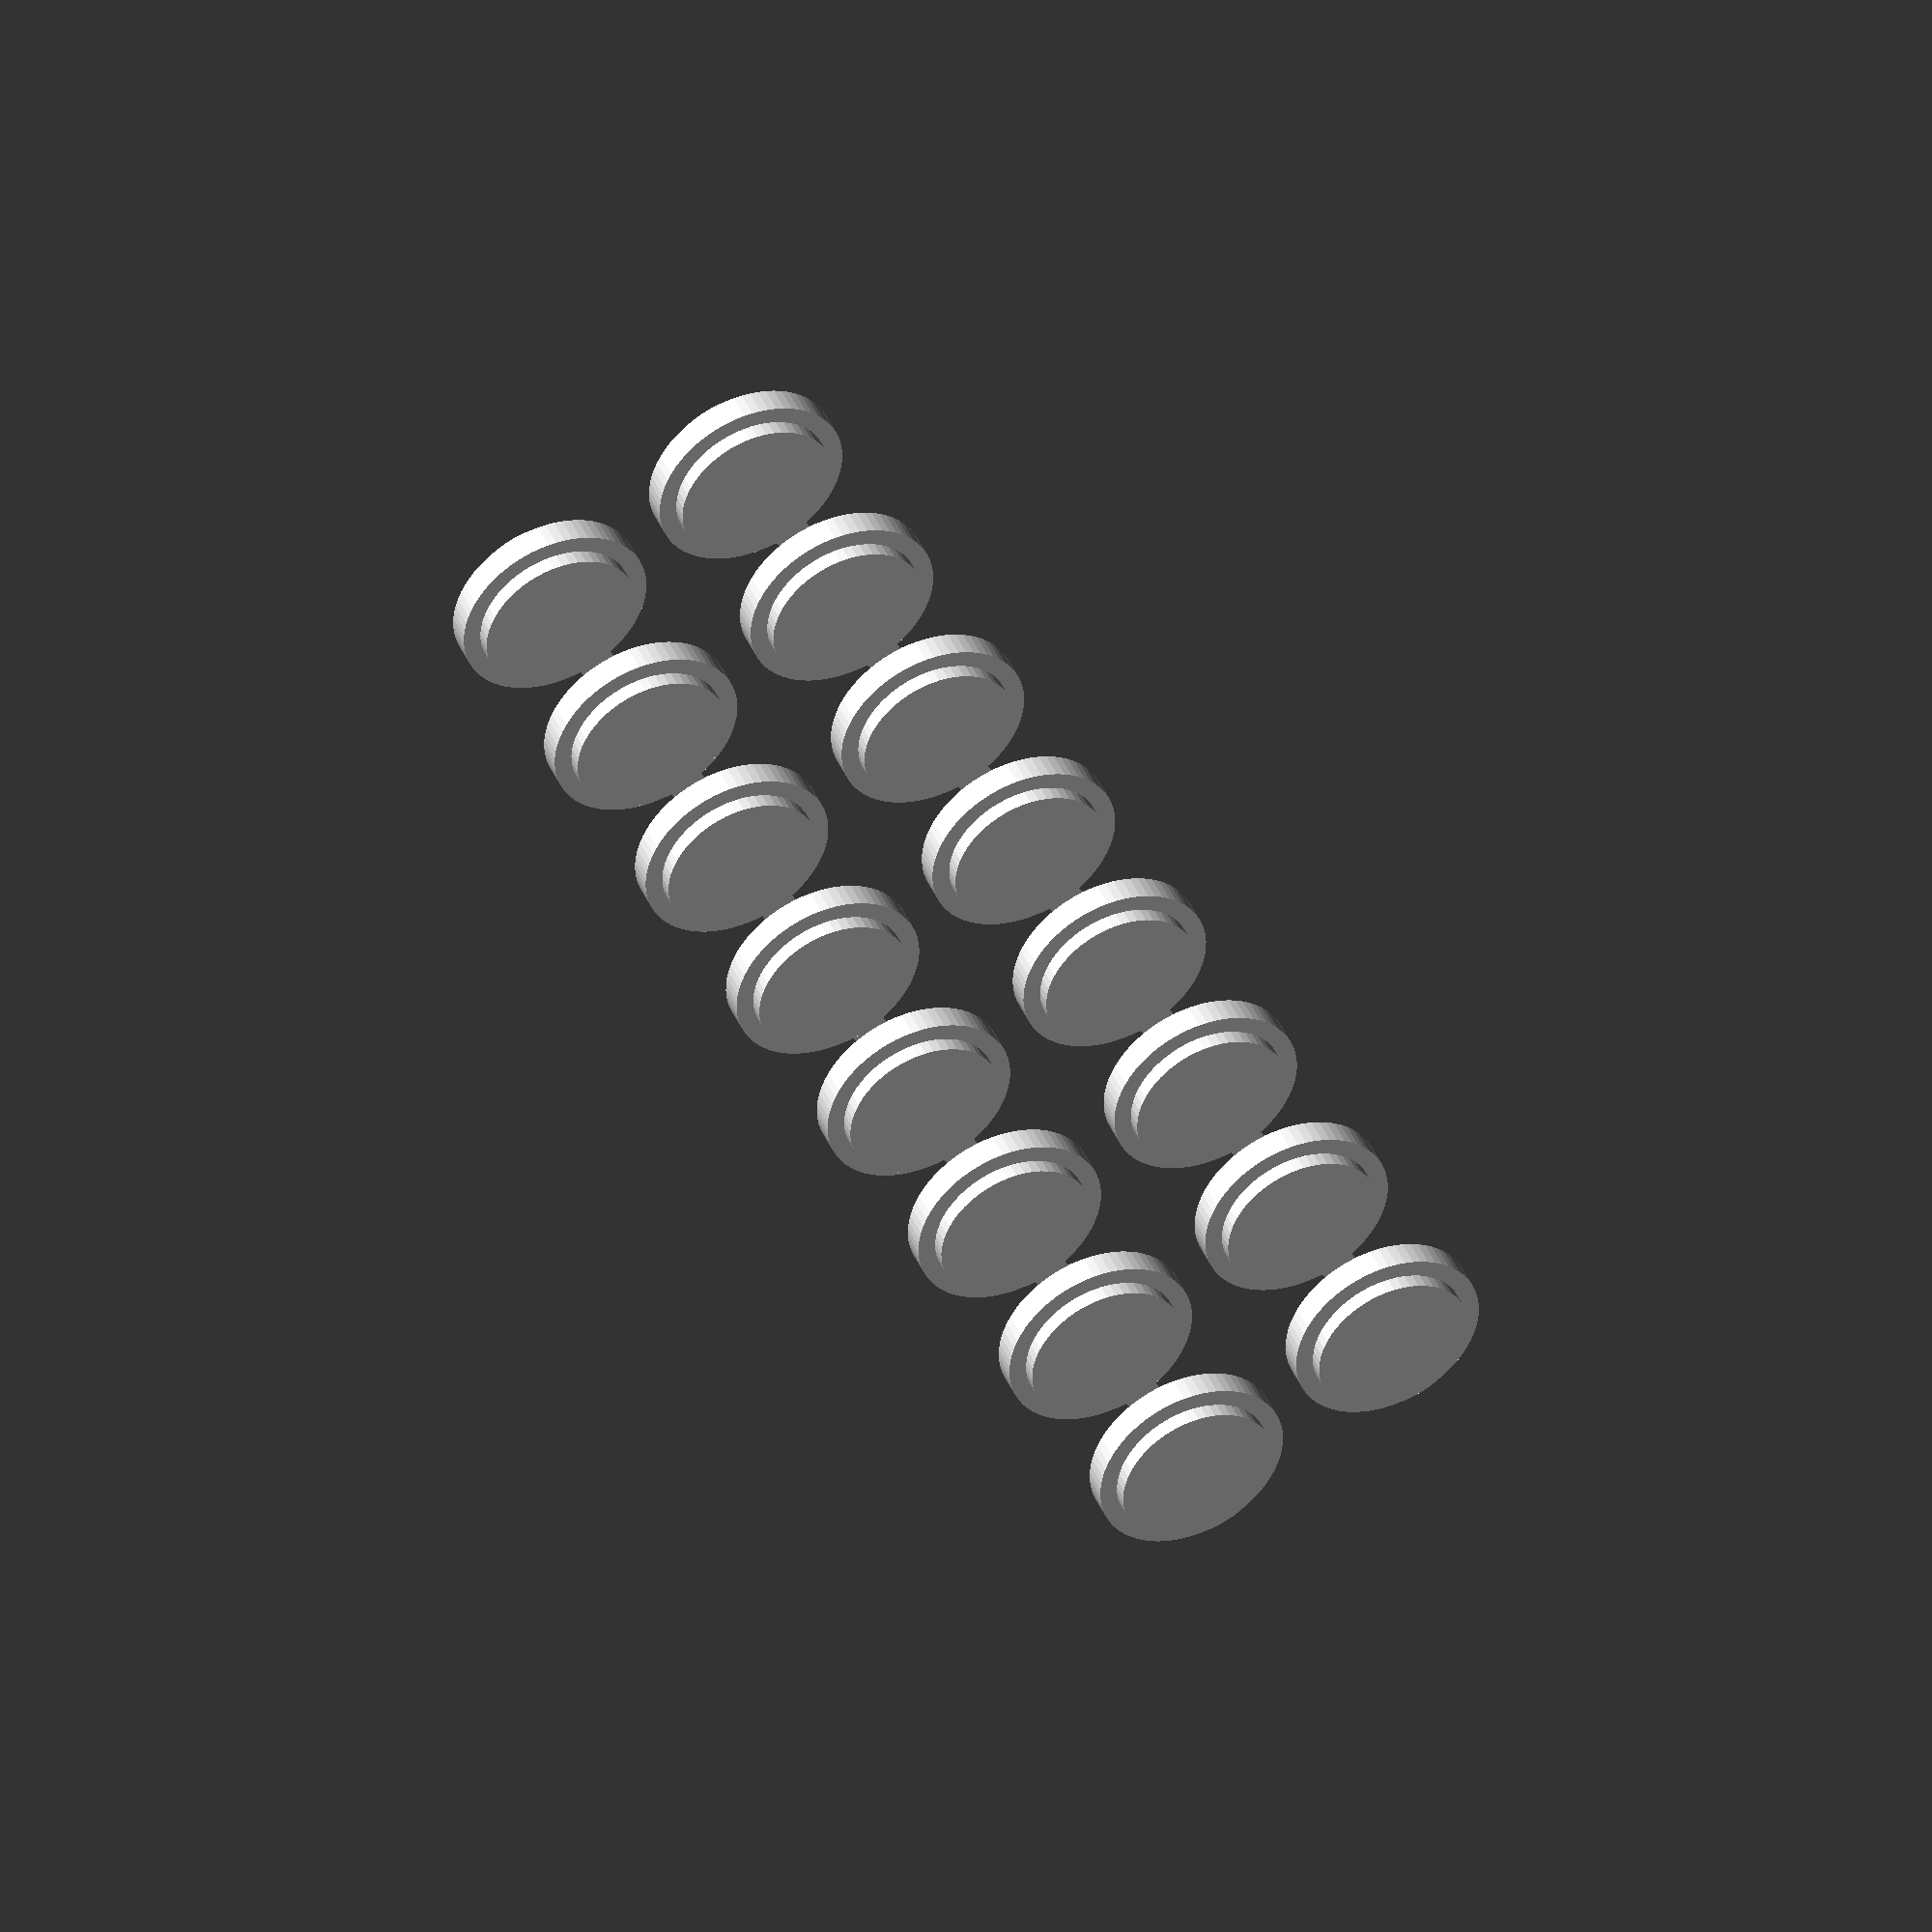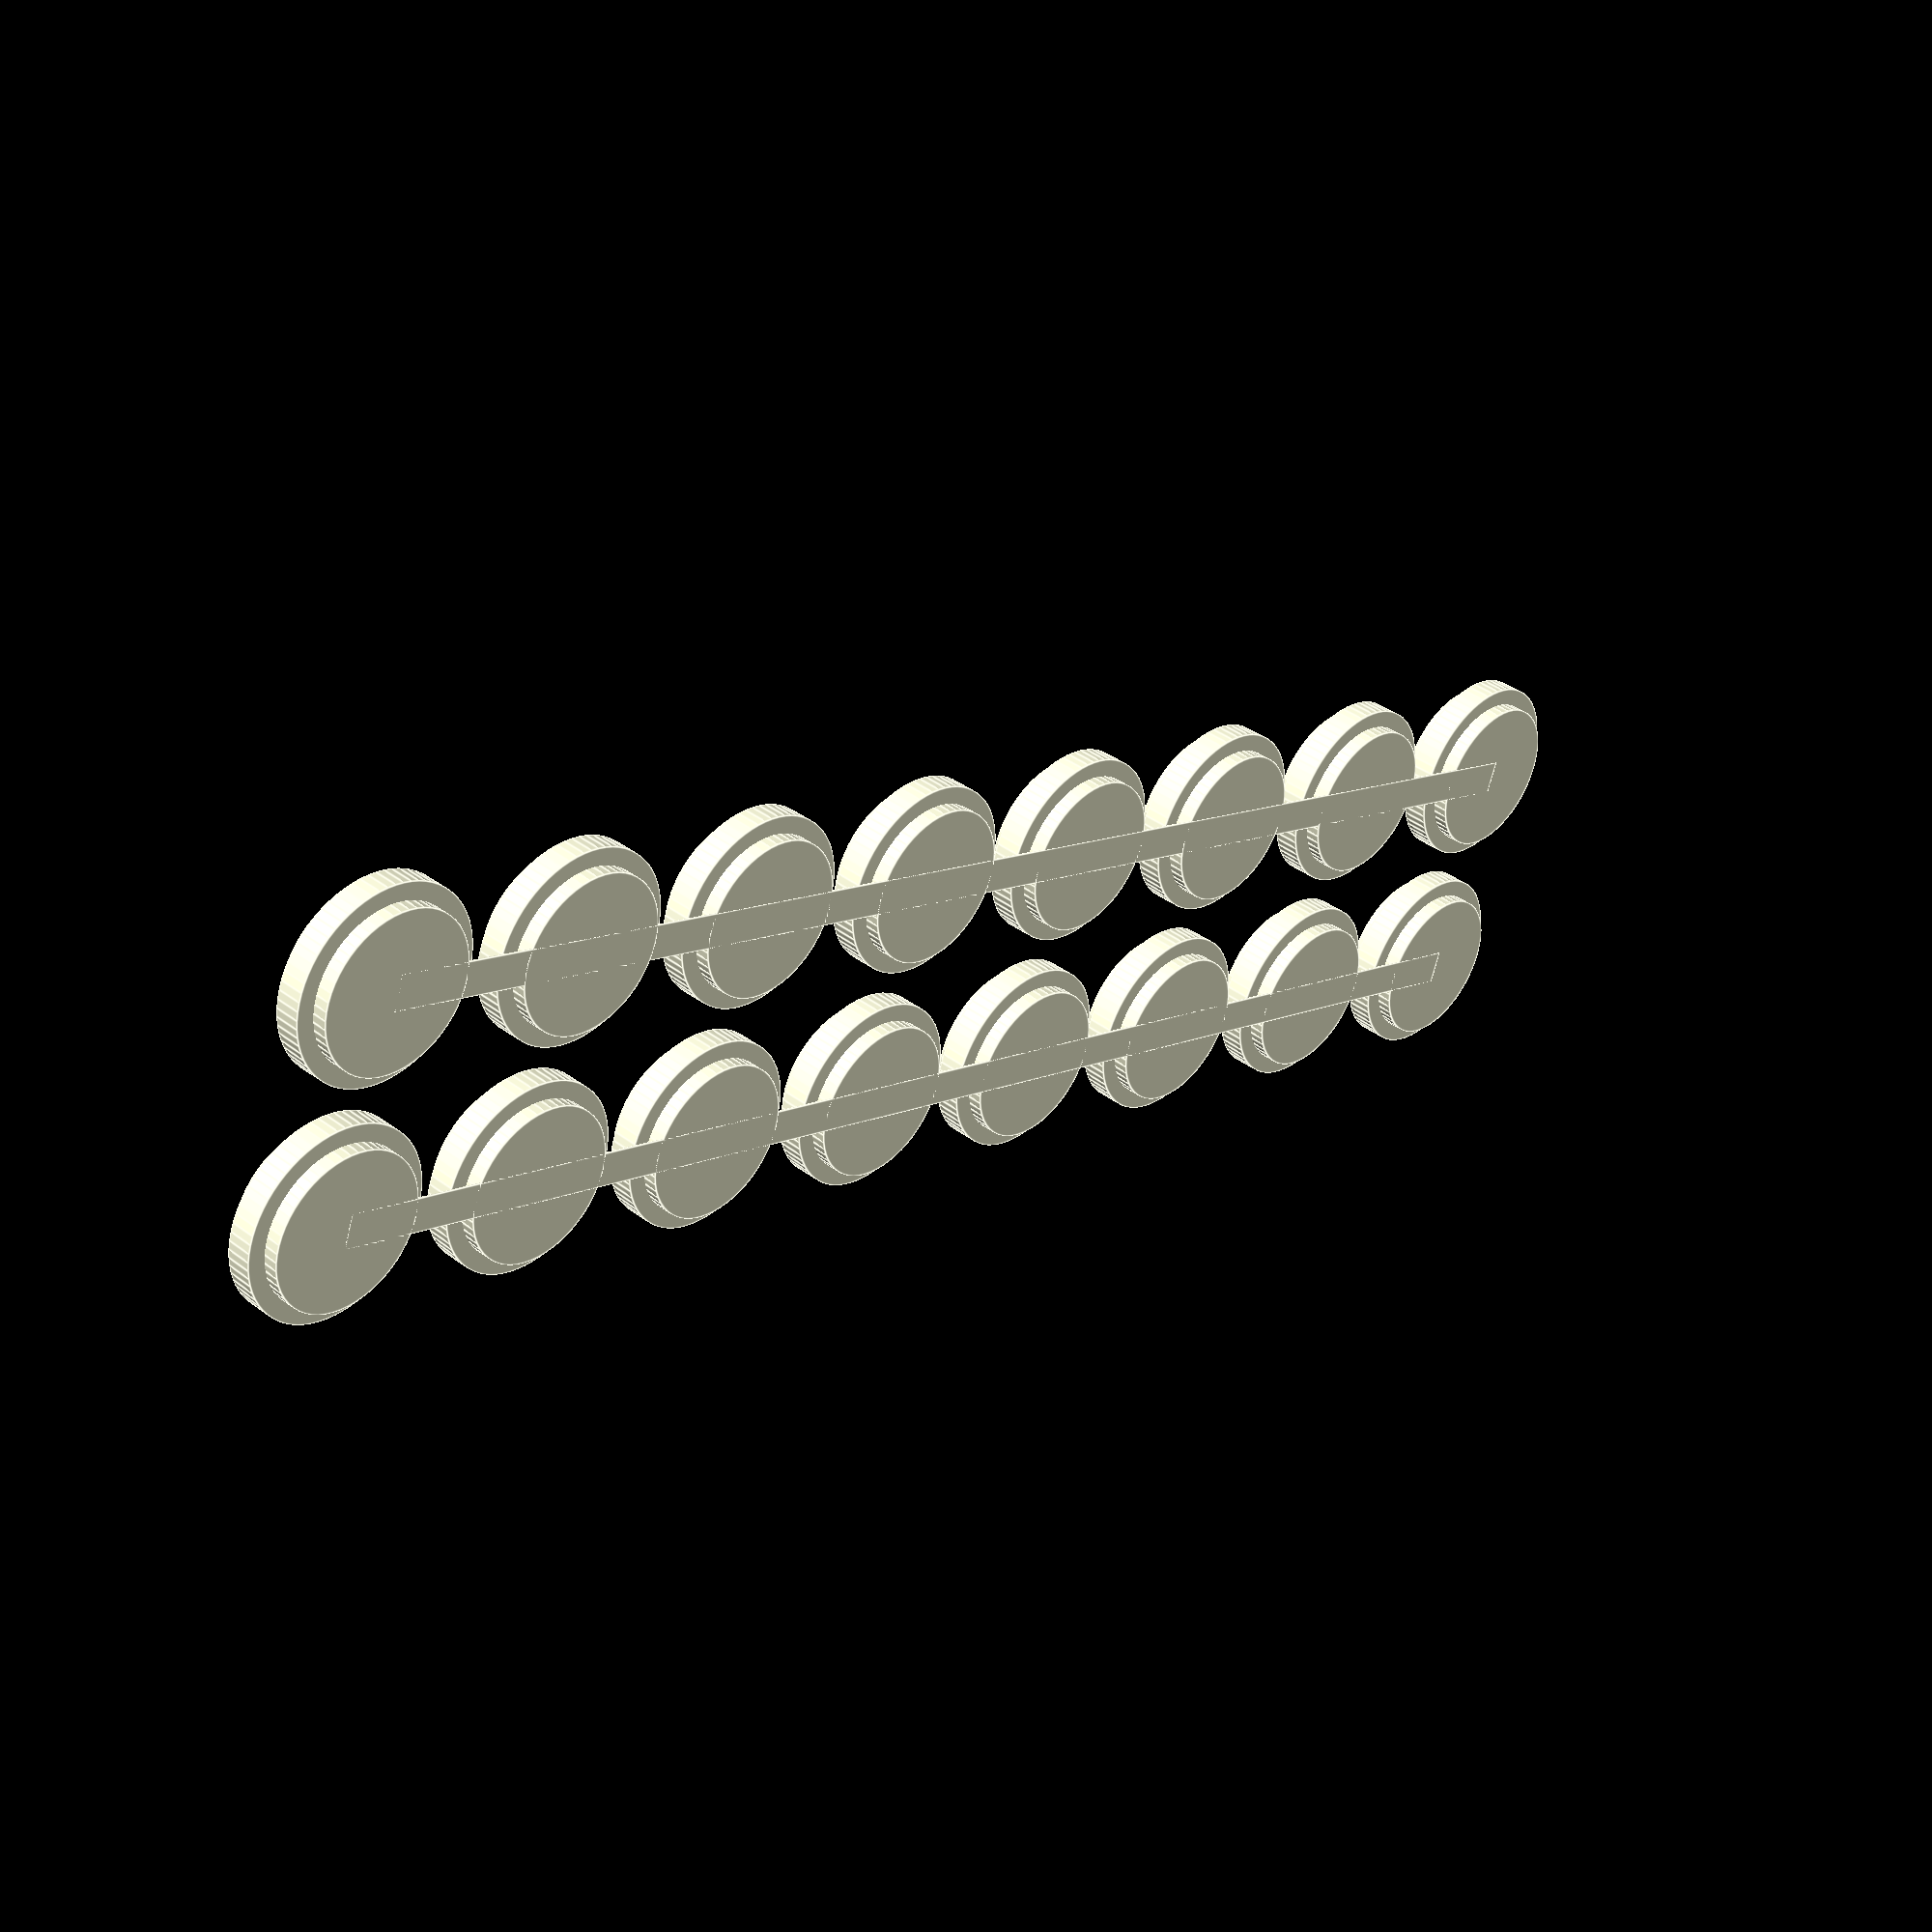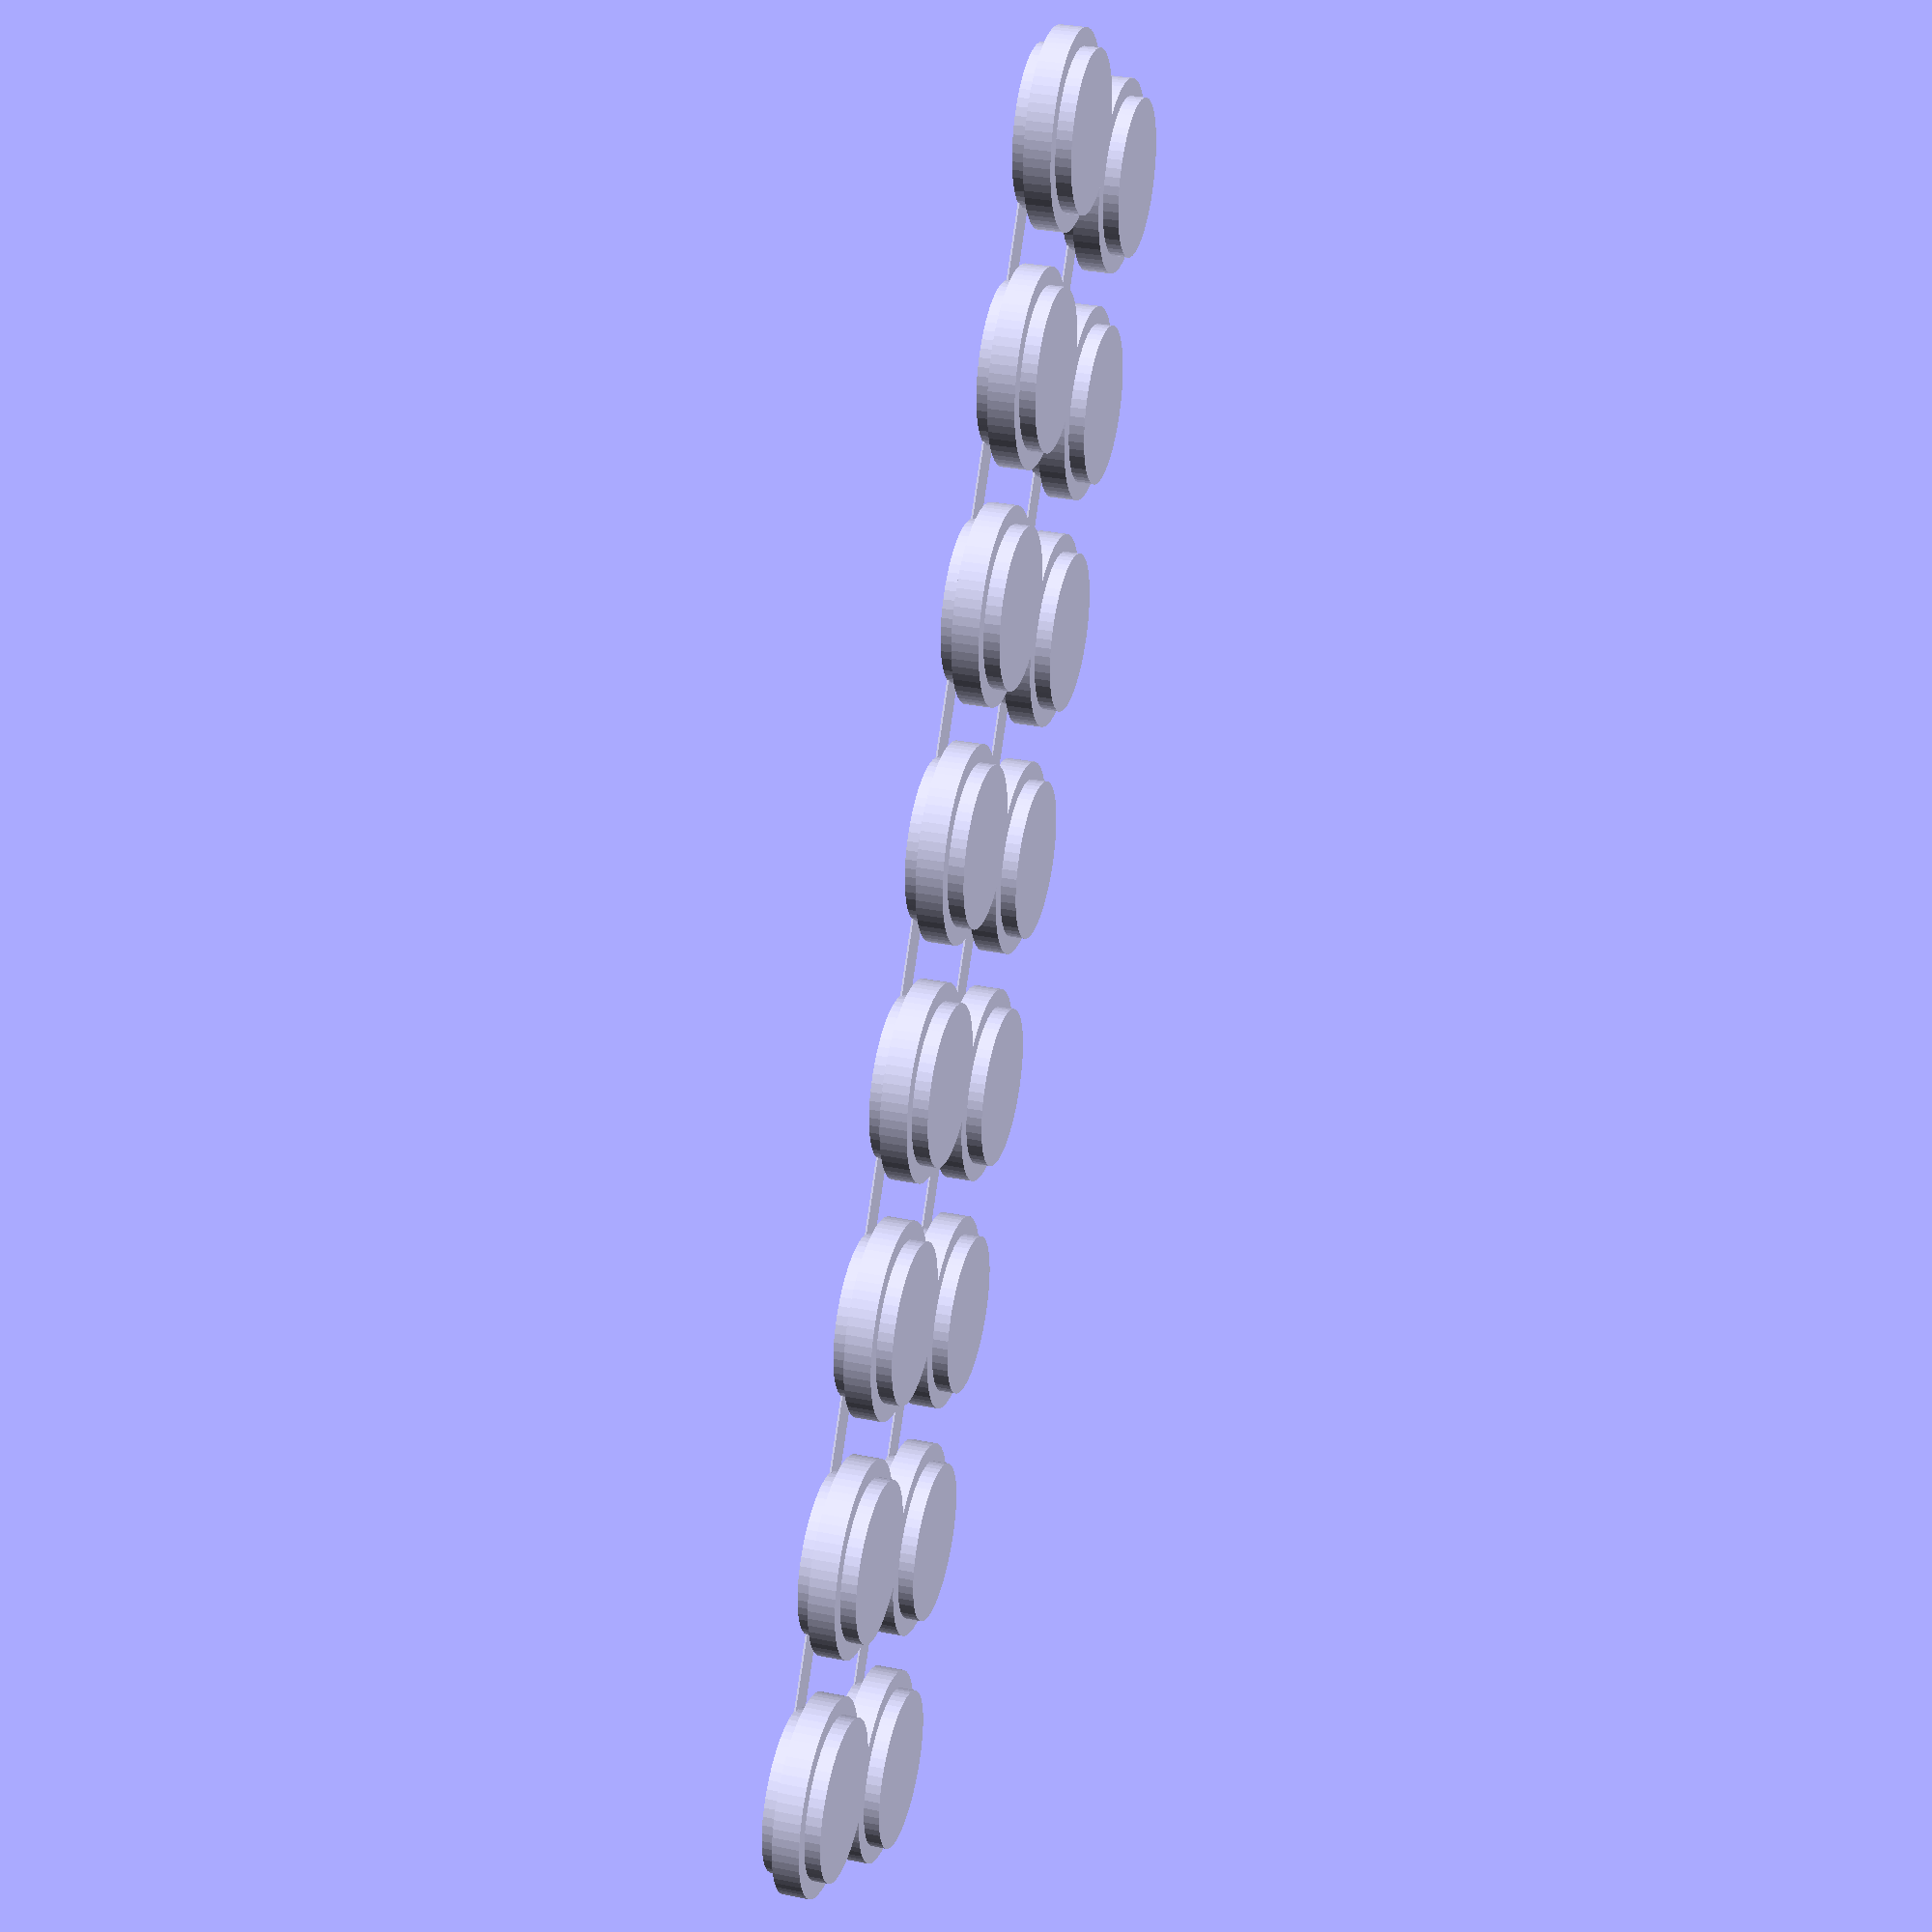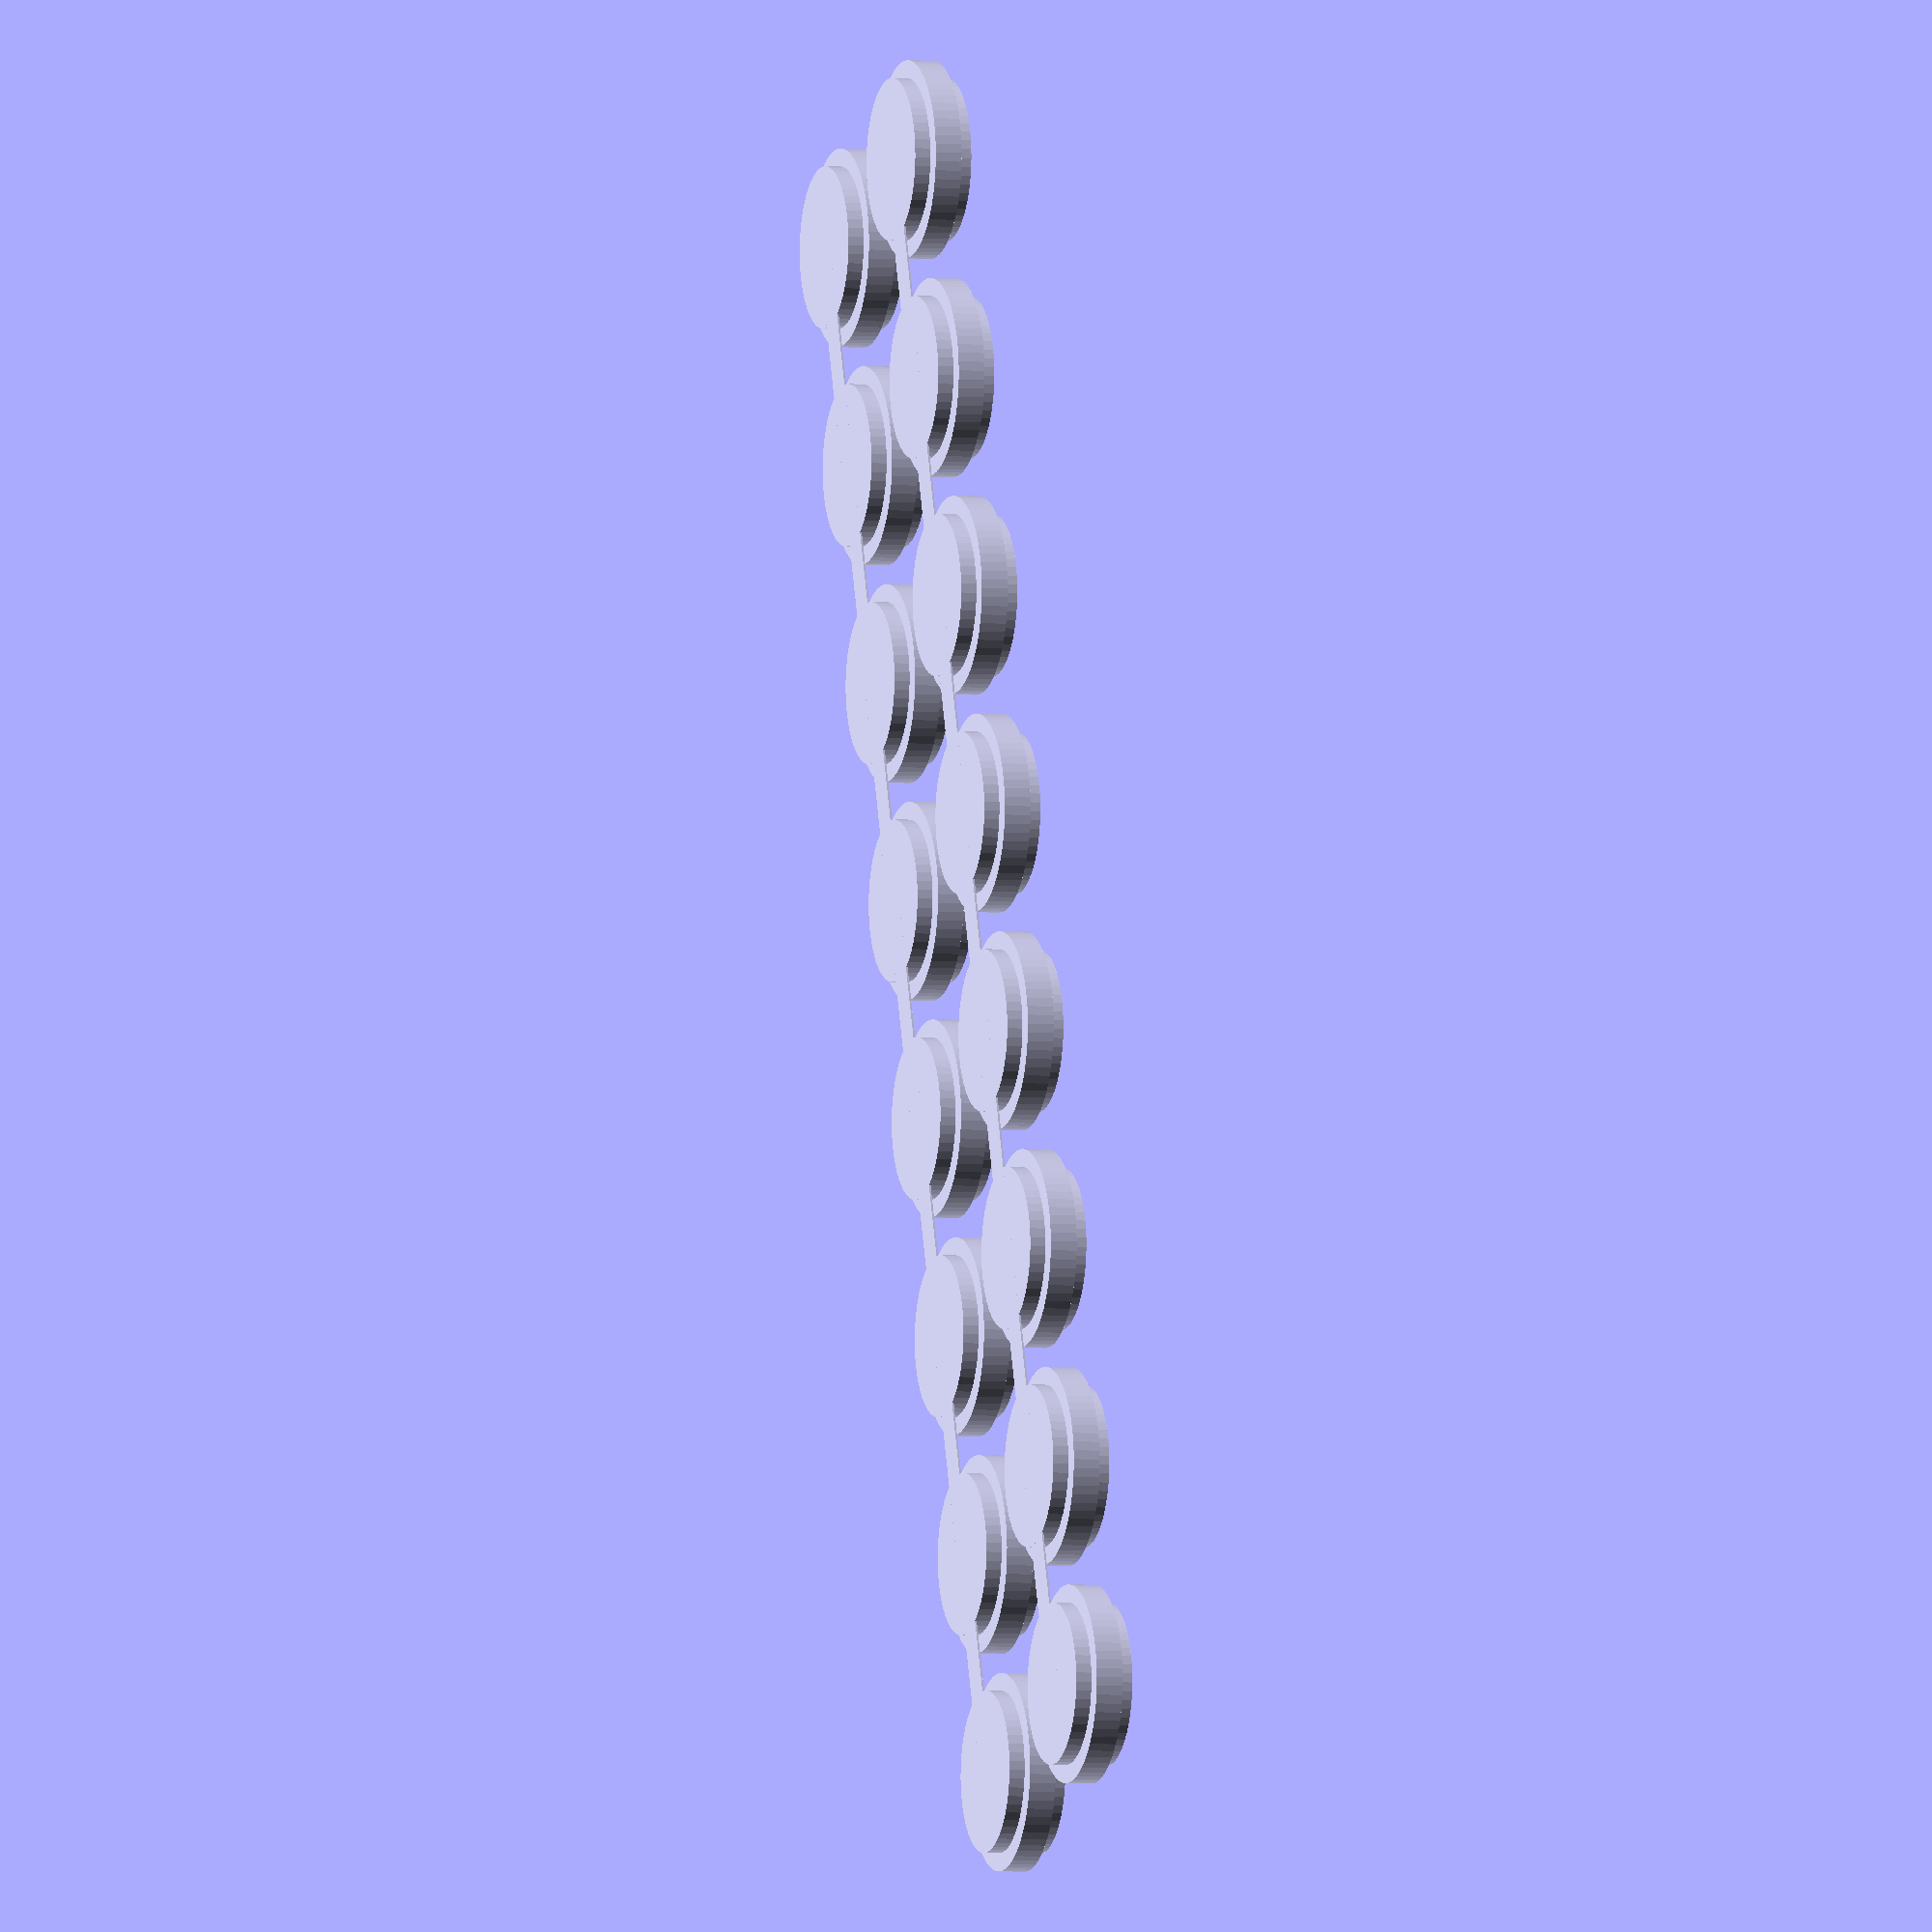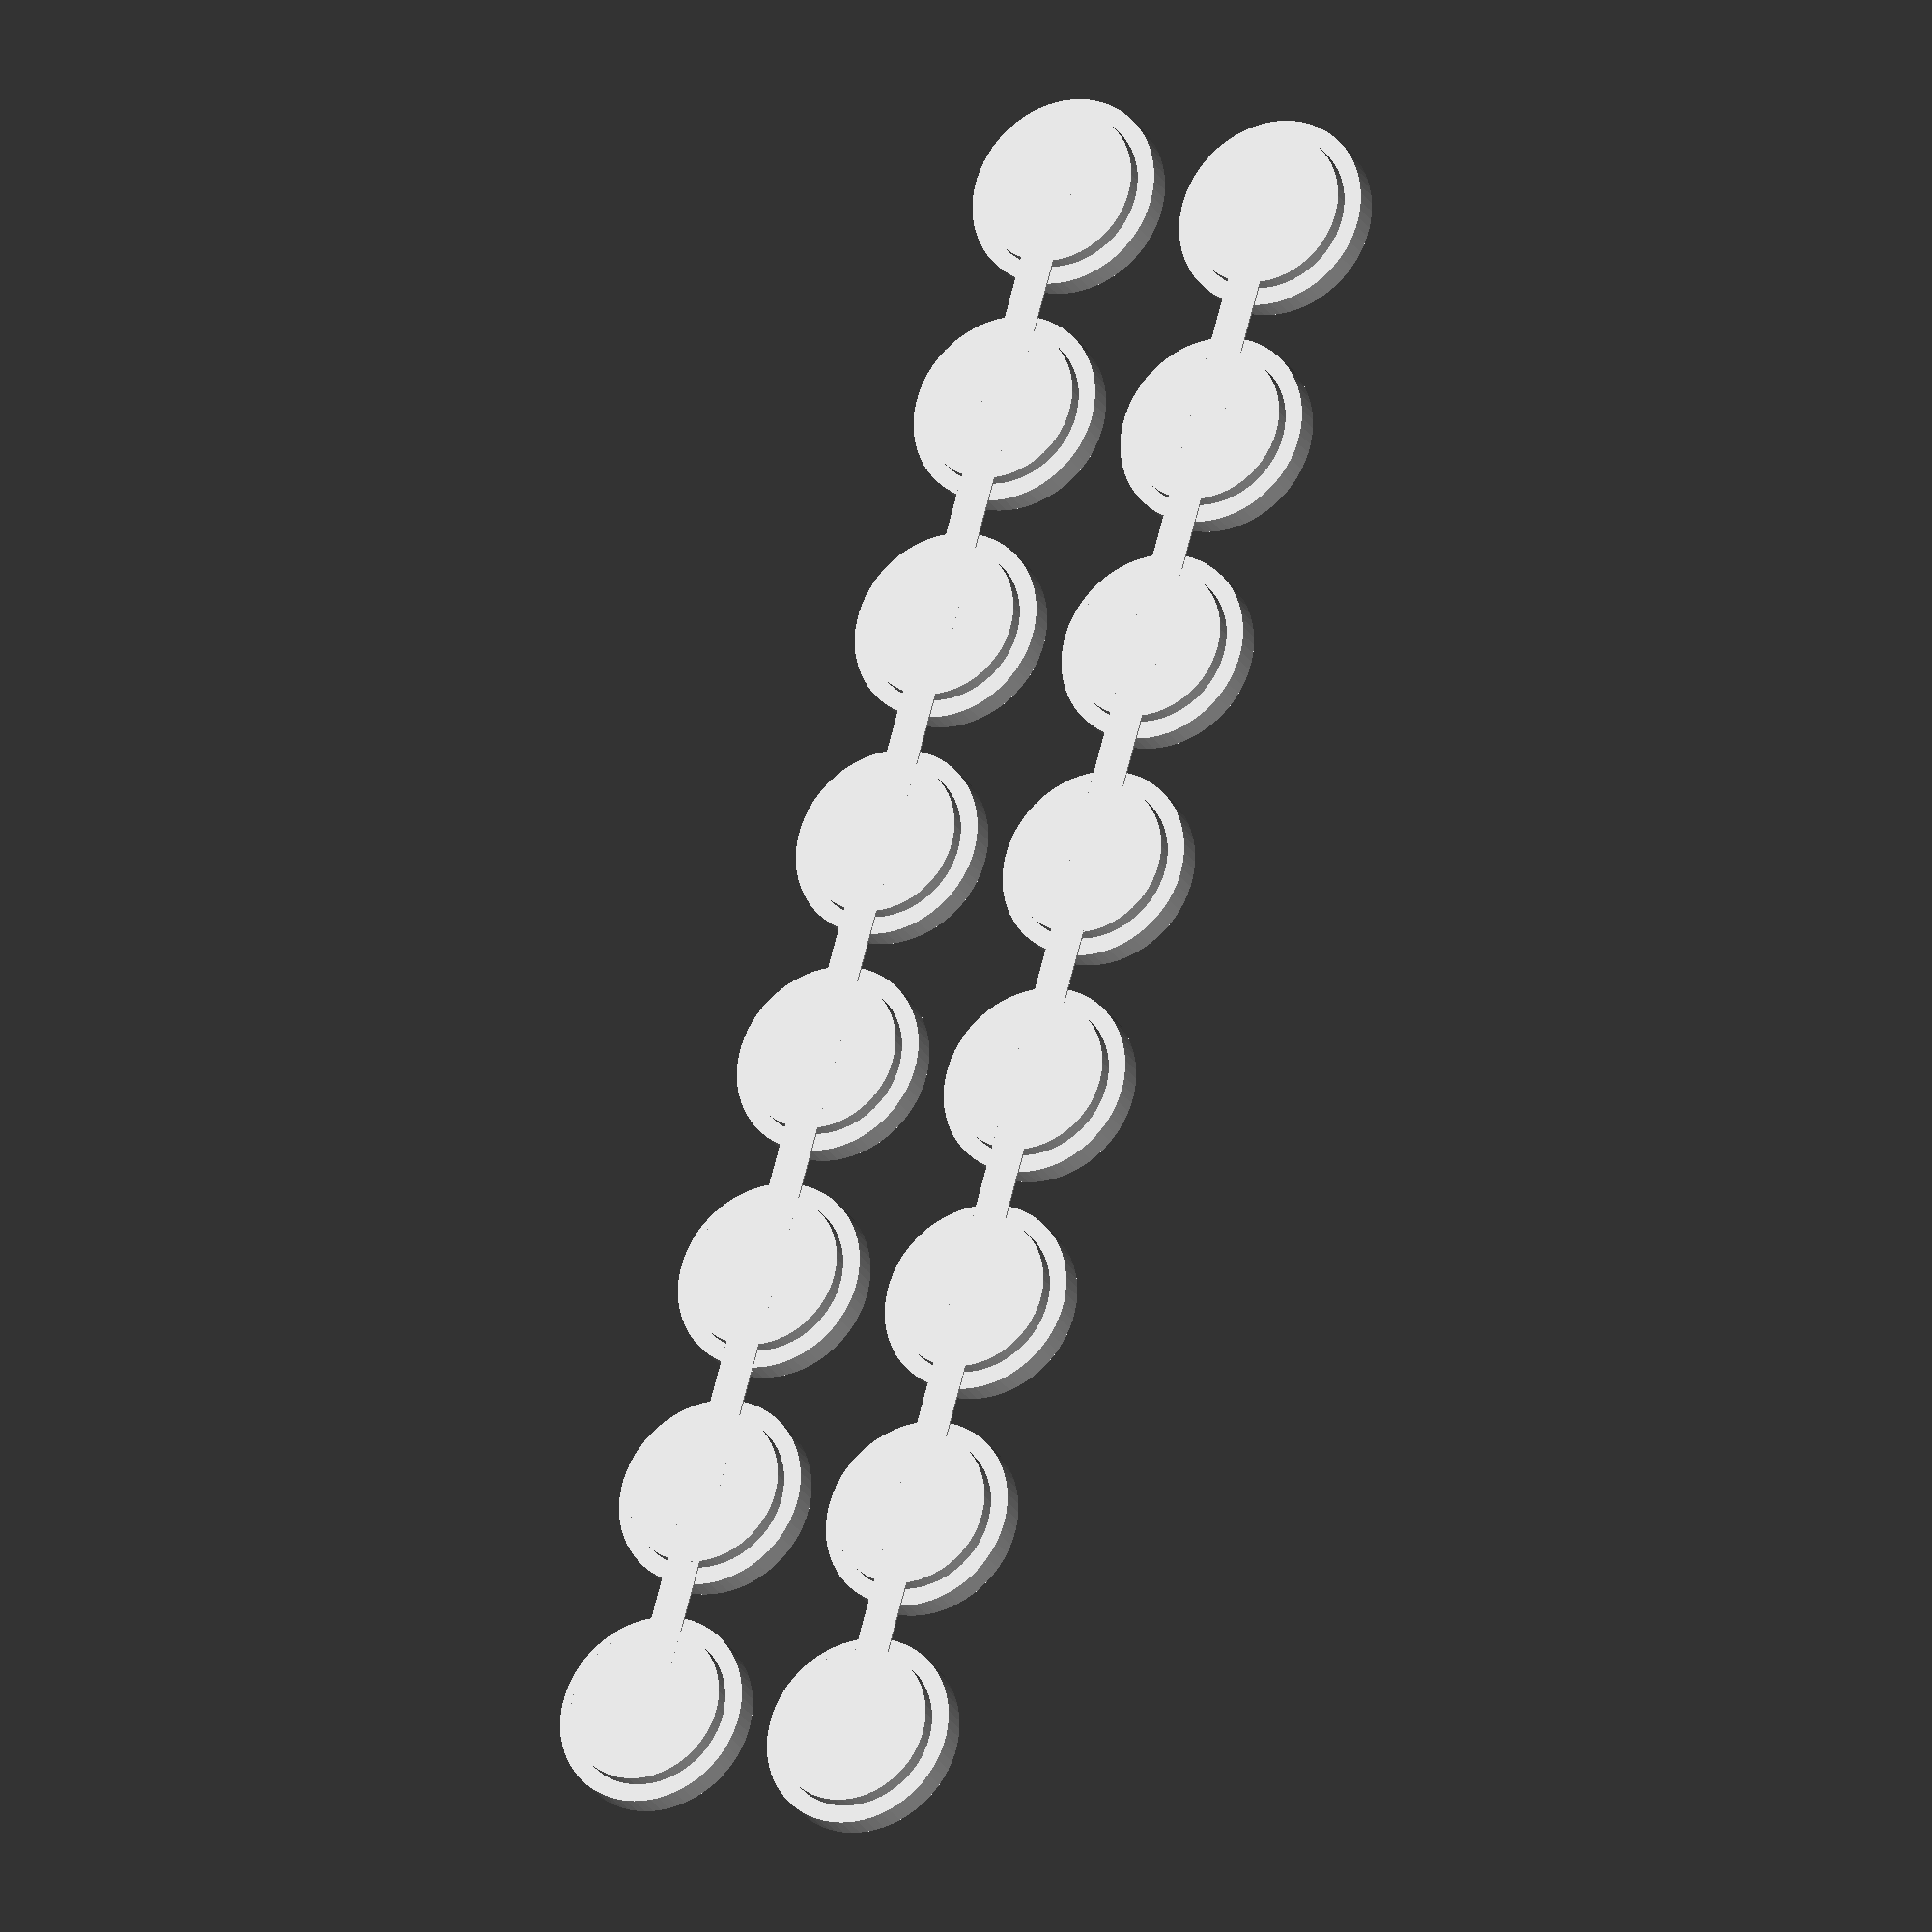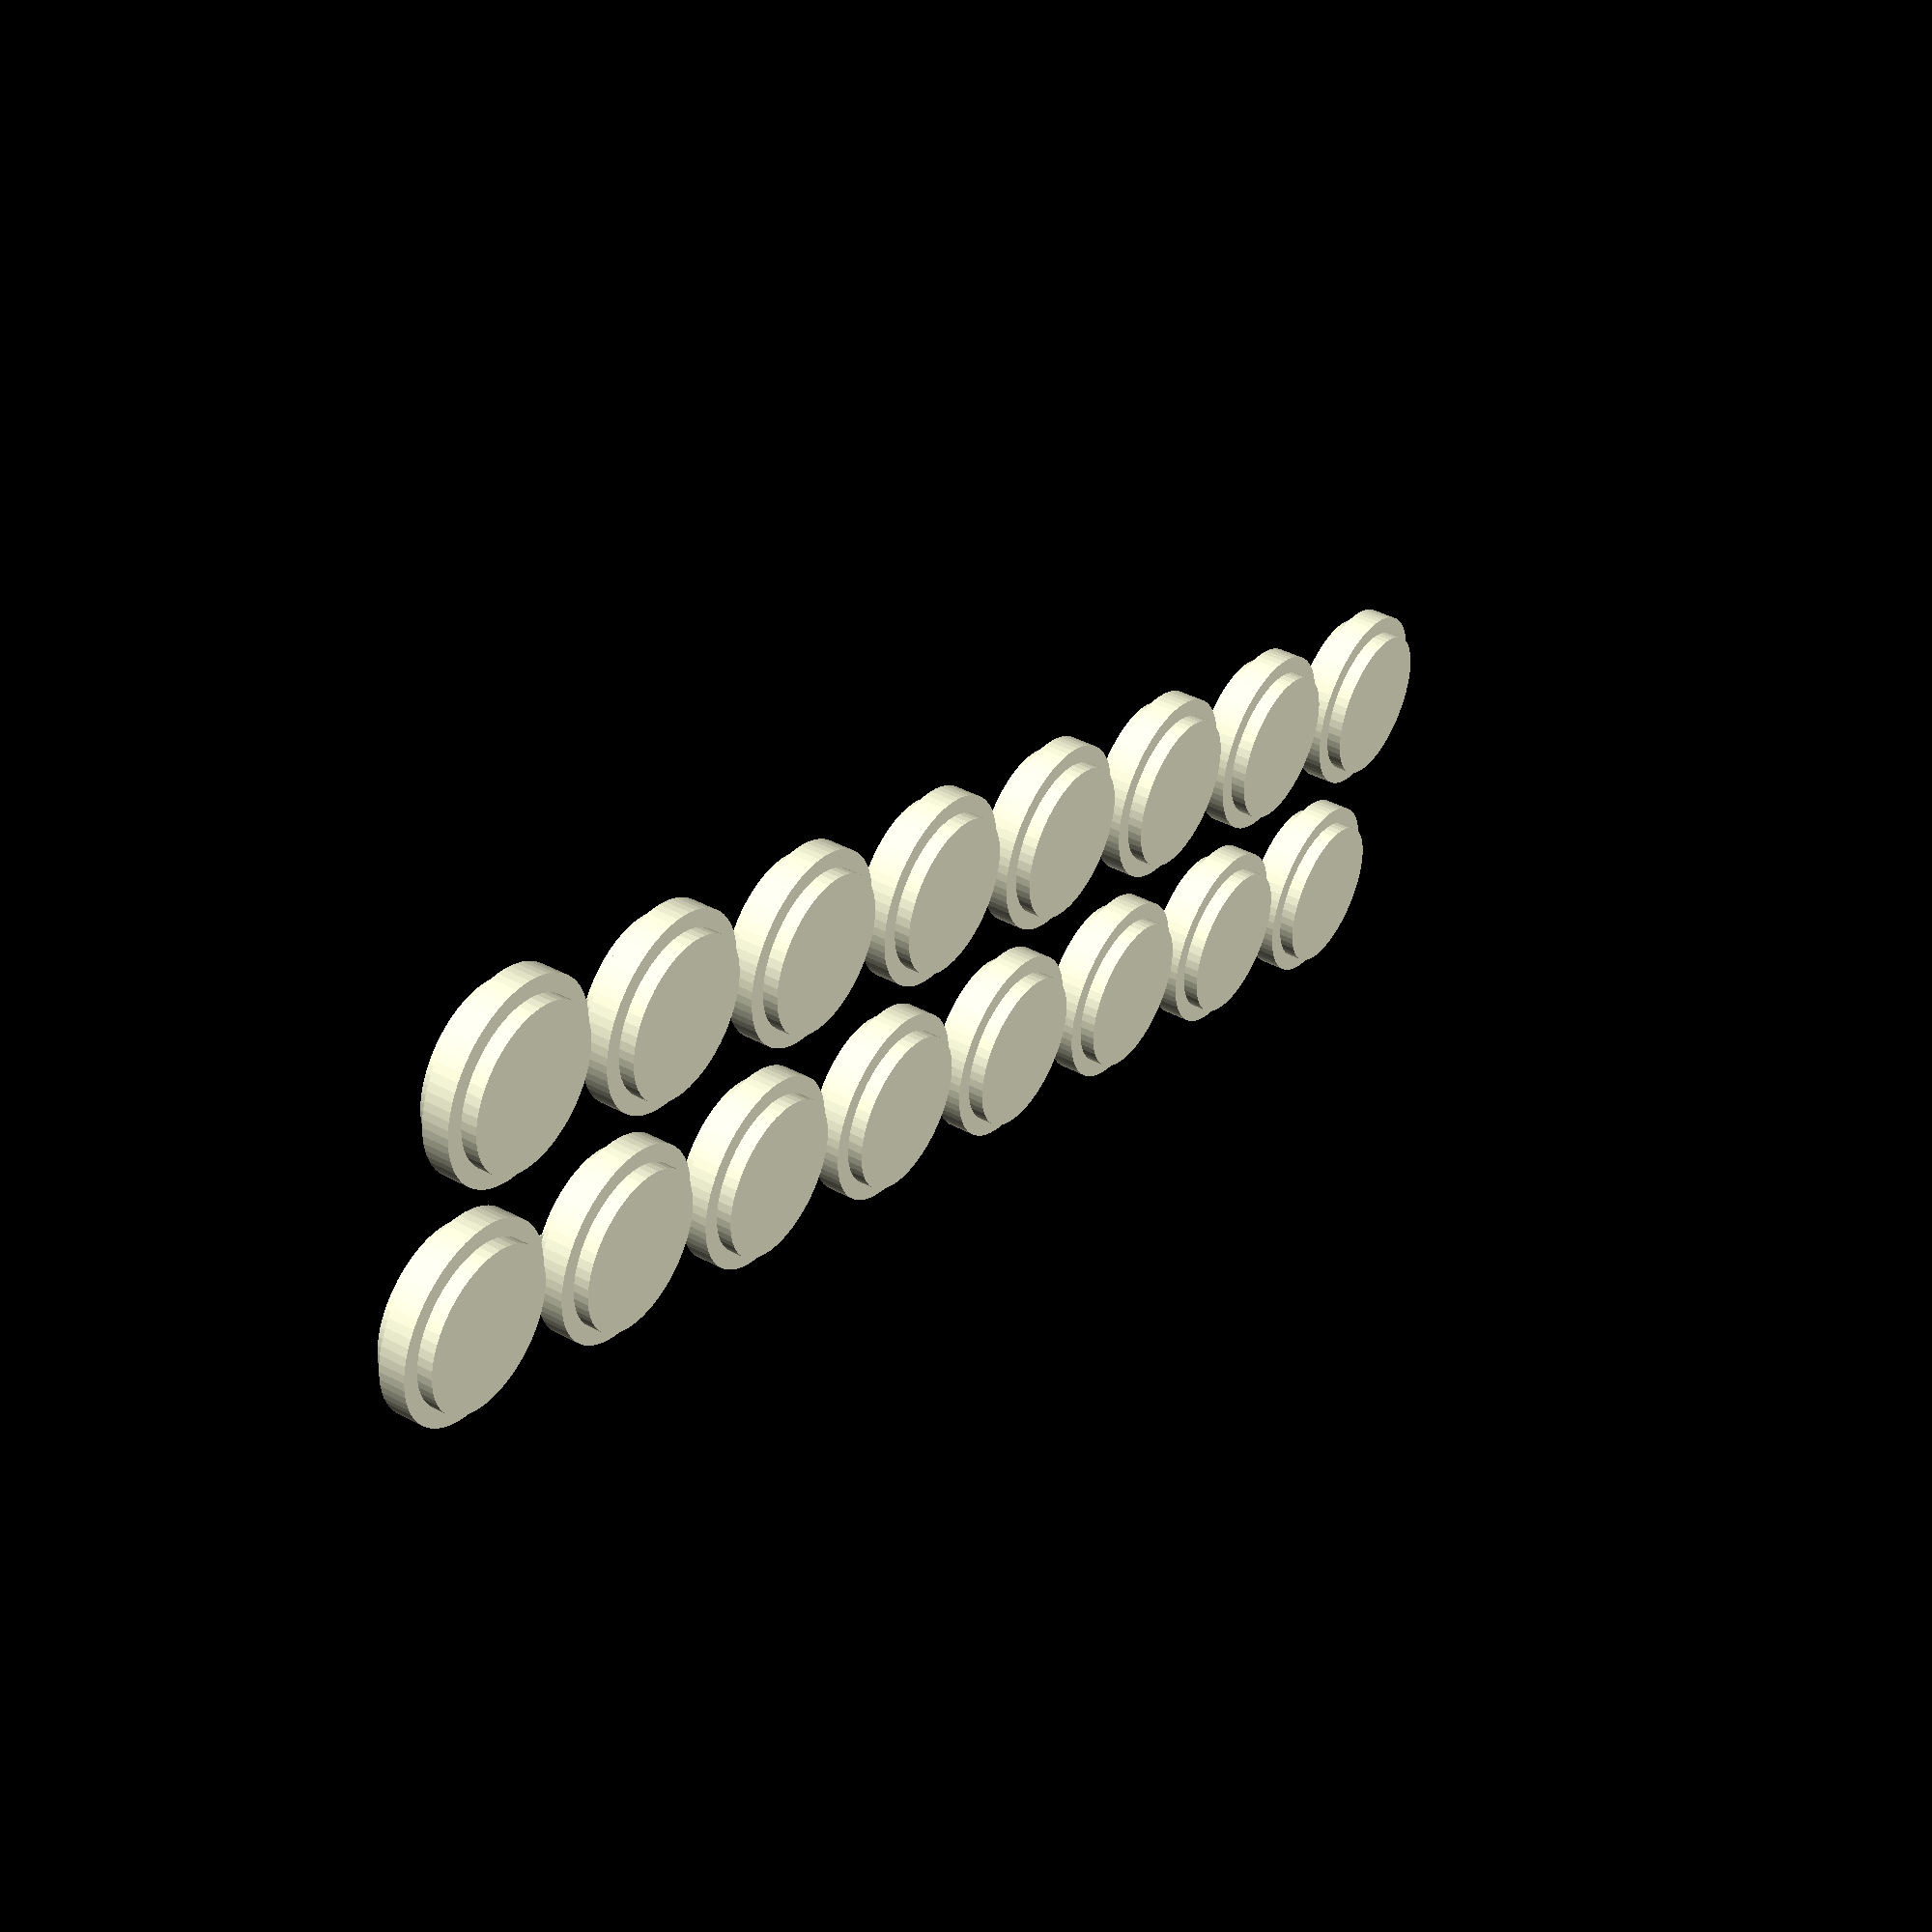
<openscad>
$fa = 1;
$fs = 1;

piece_diameter = 22;
piece_height = 6.5;
piece_lip_height = 3;
piece_lip_diameter = 18;

piece_row_sep = 4;
piece_guide_width = 4;
piece_guide_height = 0.2;

module piece() {
	translate([0,0,piece_height/2]) {
		cylinder(h=piece_height, d=piece_lip_diameter, center=true);
		cylinder(h=piece_lip_height, d=piece_diameter, center=true);
	}
}

module piece_row(len) {
	for (i = [1:len]) {
		translate([(i-1) * (piece_diameter + piece_row_sep), 0, 0])
		piece();
	}

	translate([0, -piece_guide_width/2, 0])
	cube([(piece_diameter + piece_row_sep)*(len-1), piece_guide_width, piece_guide_height]);
}

n_pieces_x = 8;
n_pieces_y = 2;

for (i = [1:n_pieces_y]) {
	translate([0, (i-1) * (piece_diameter + piece_row_sep), 0])
	piece_row(n_pieces_x);
}

</openscad>
<views>
elev=134.6 azim=65.1 roll=203.2 proj=o view=wireframe
elev=323.0 azim=160.5 roll=133.9 proj=p view=edges
elev=147.6 azim=123.3 roll=254.5 proj=p view=solid
elev=183.2 azim=289.0 roll=287.5 proj=o view=solid
elev=24.2 azim=254.1 roll=203.8 proj=o view=wireframe
elev=138.4 azim=201.7 roll=237.2 proj=p view=wireframe
</views>
